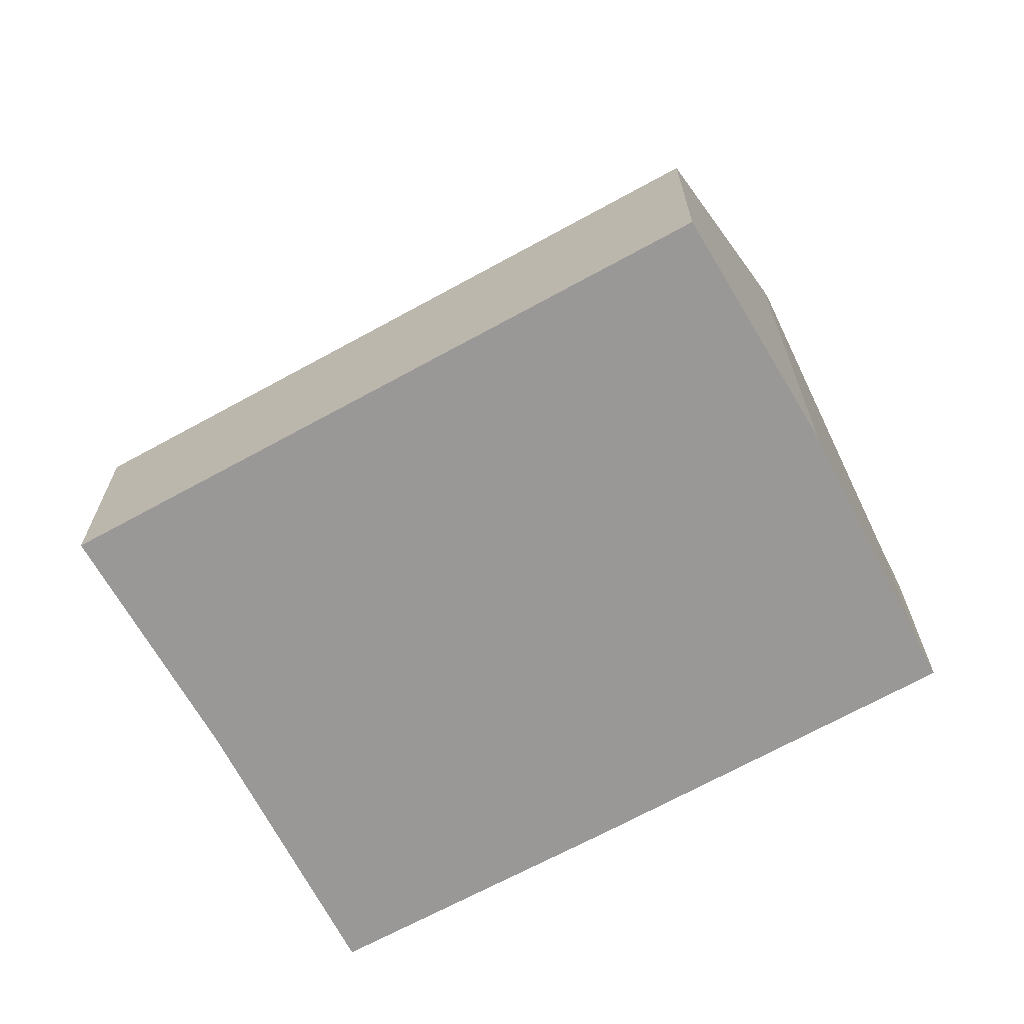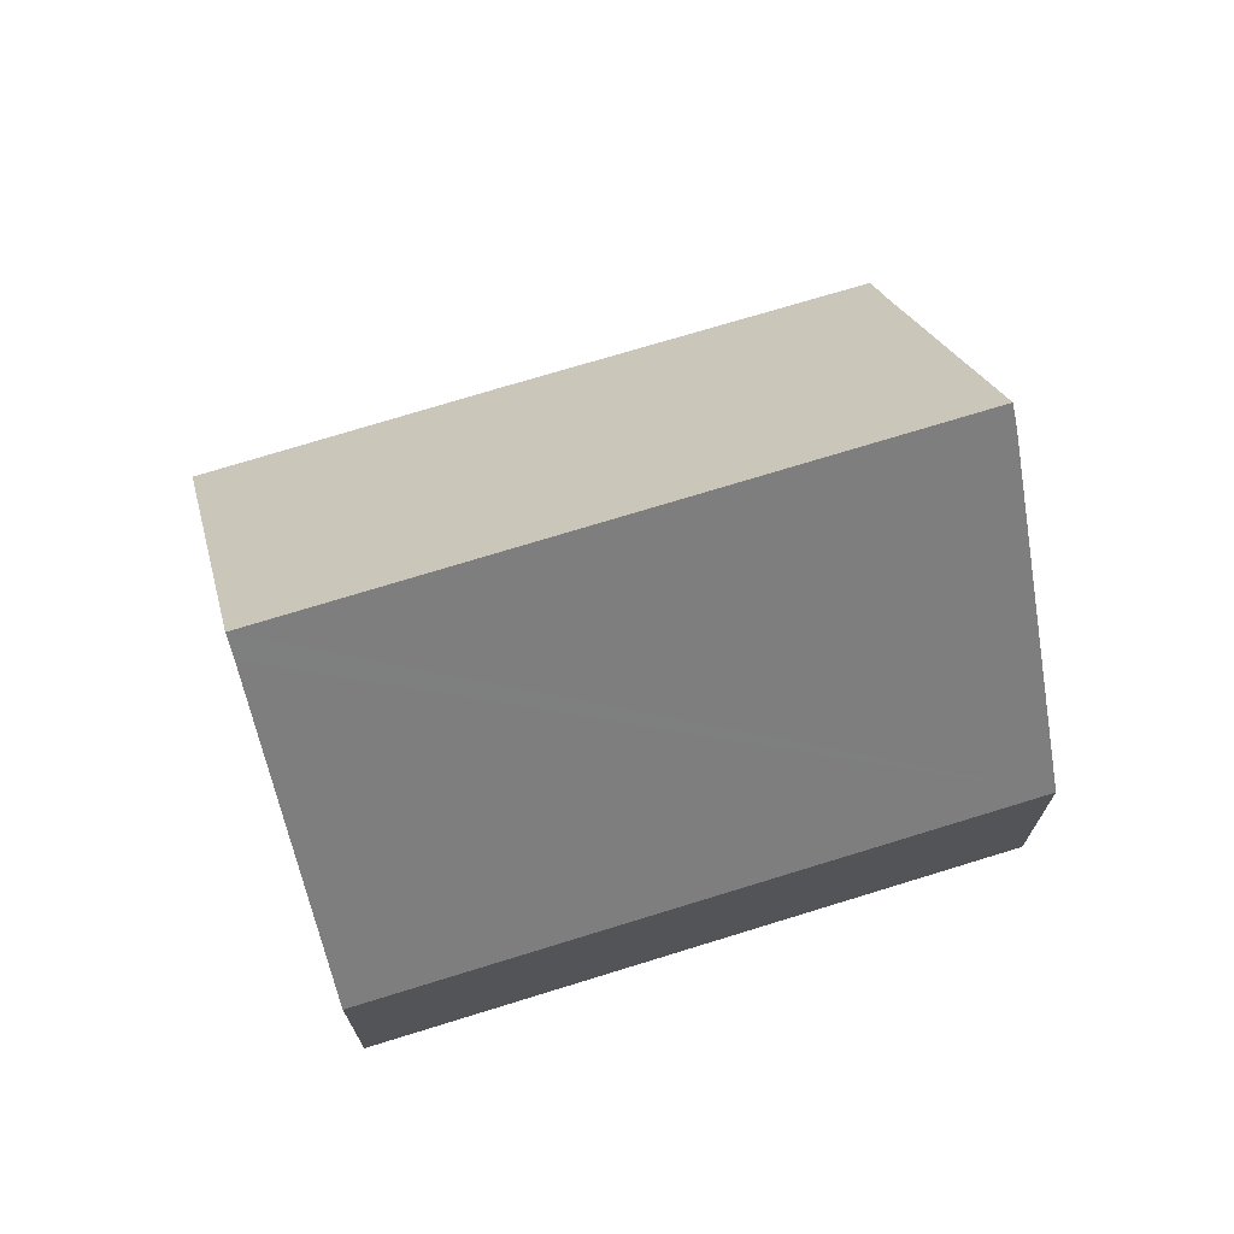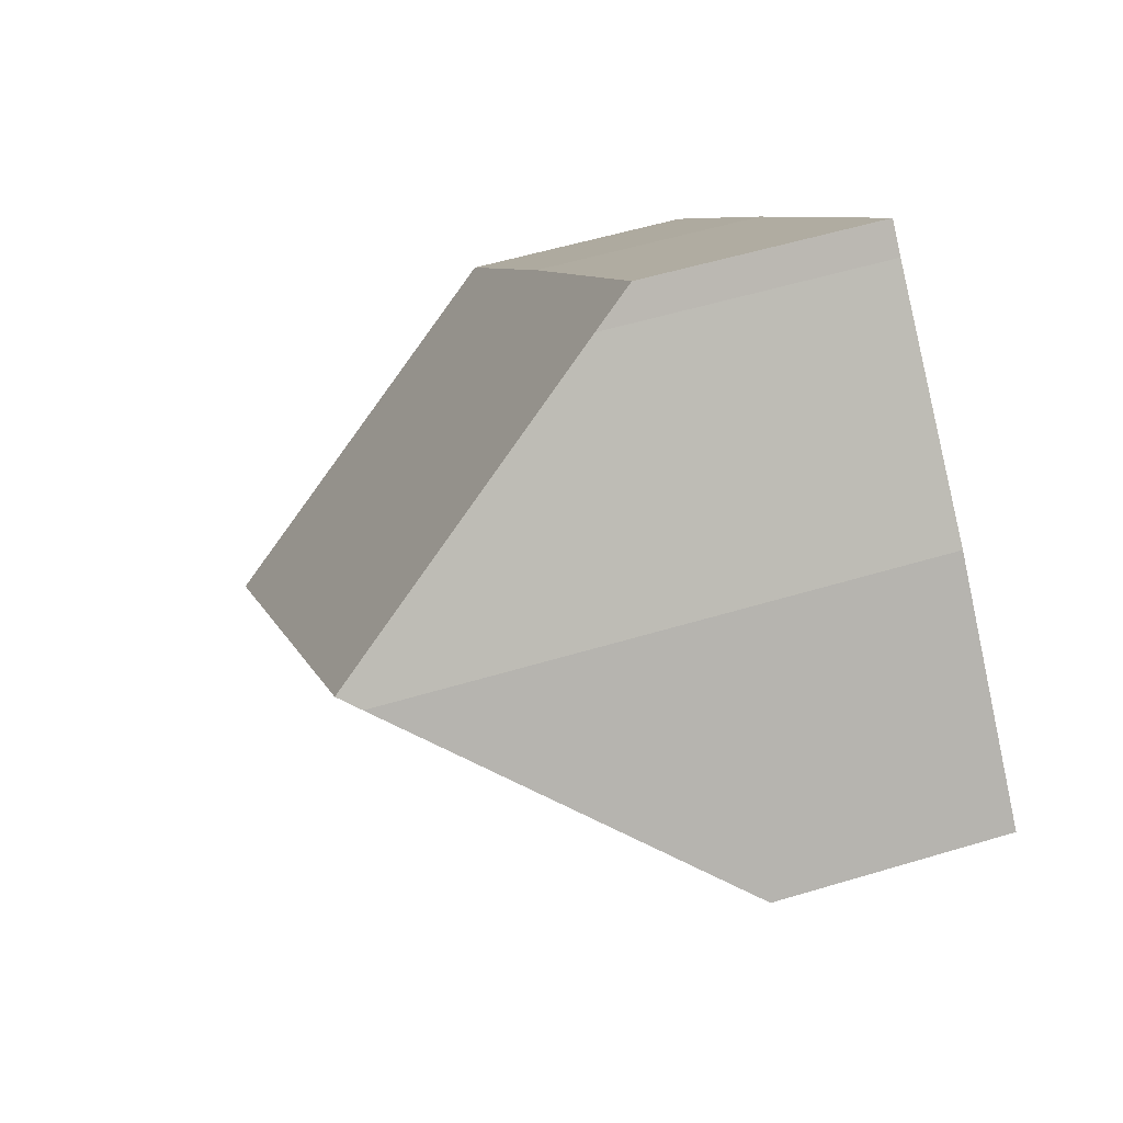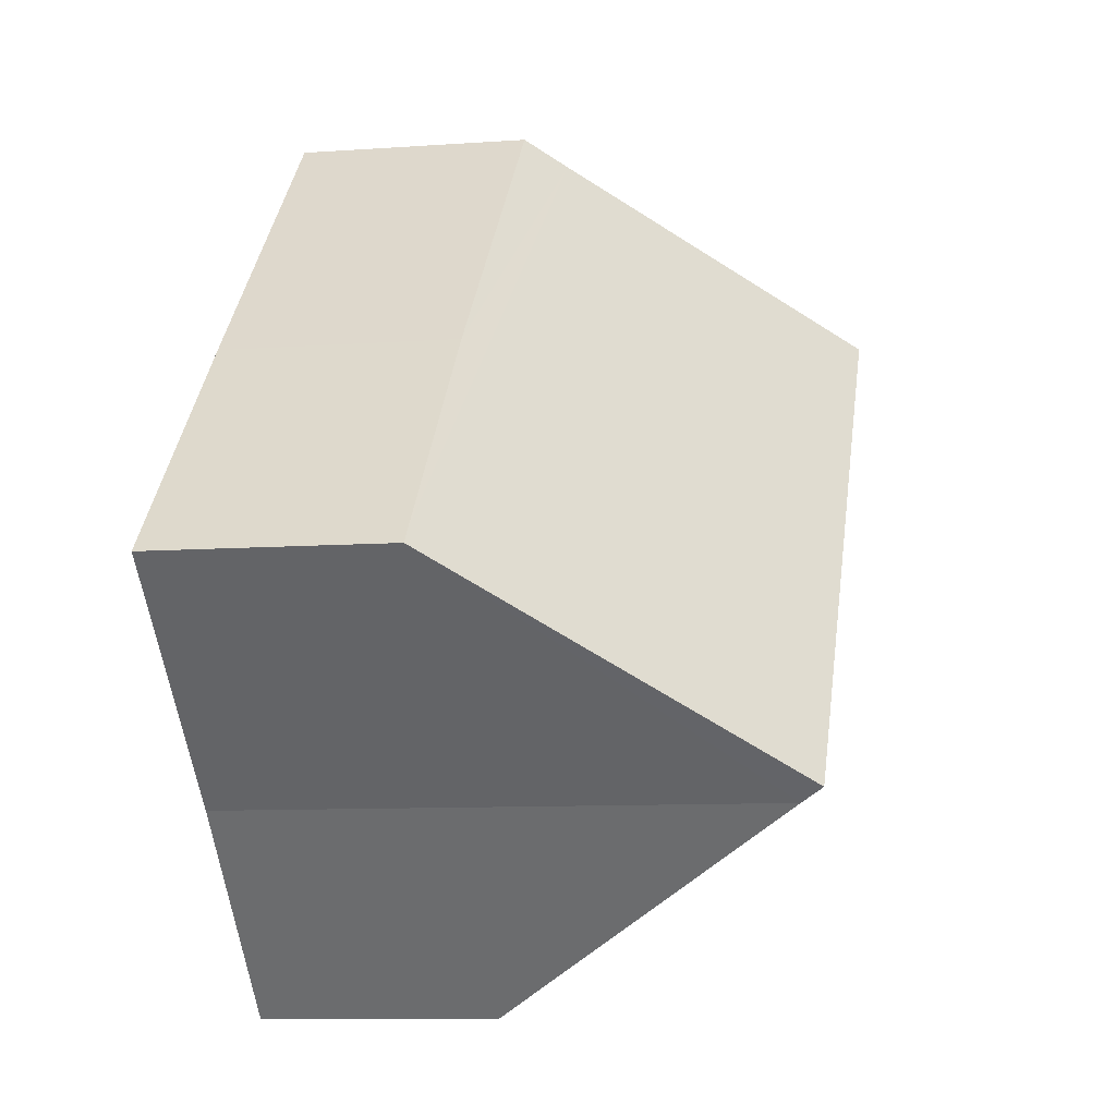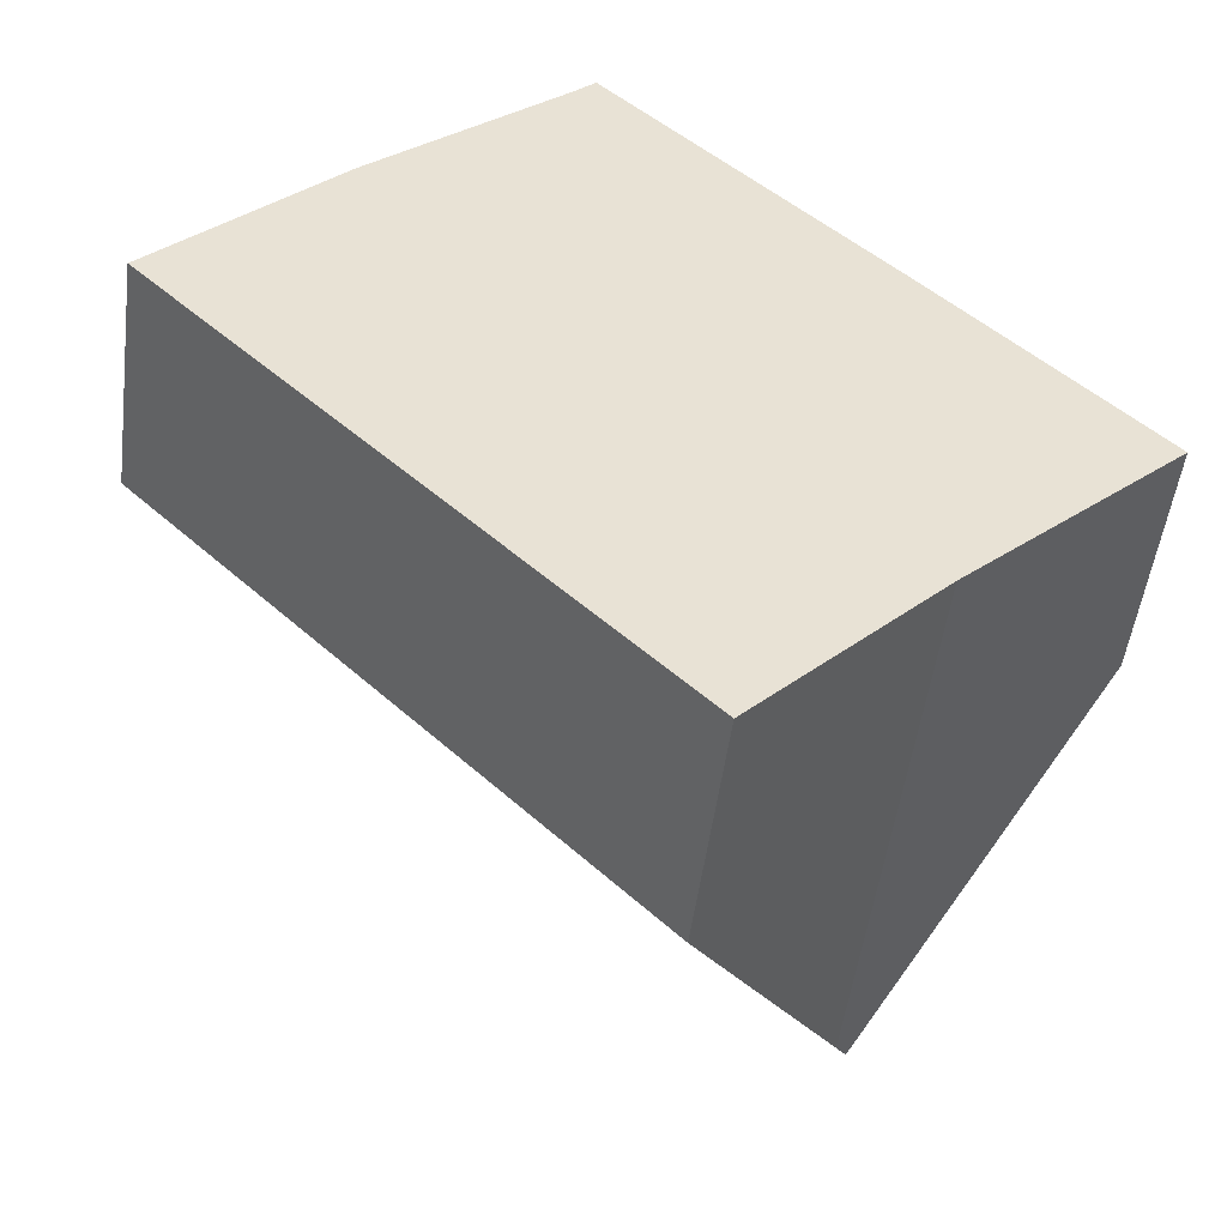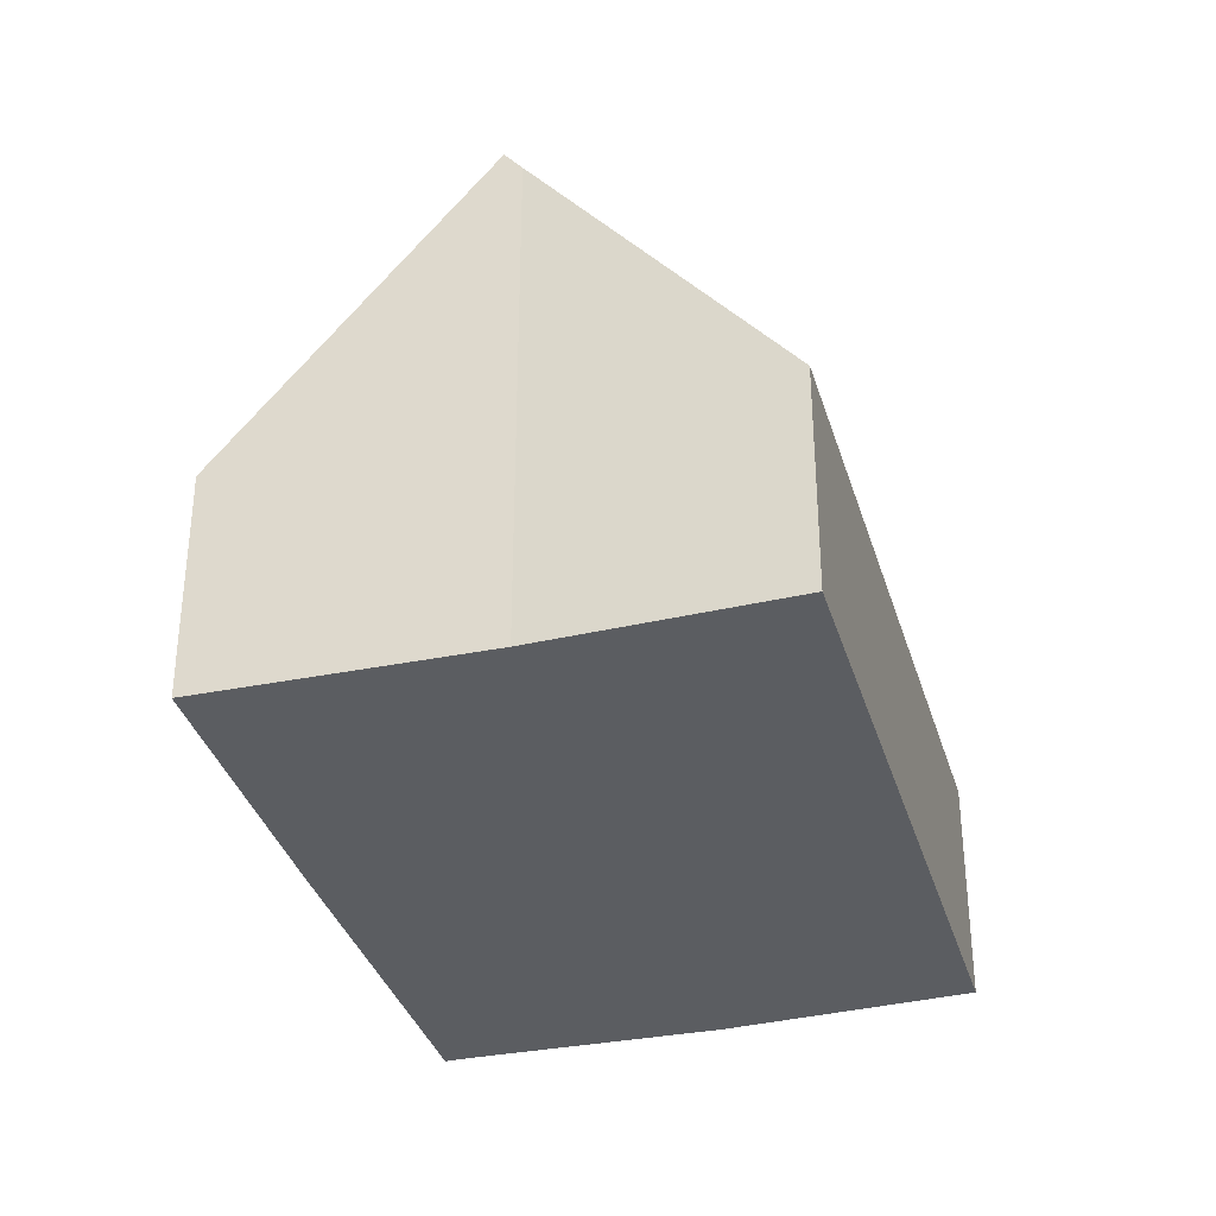
<metadata>
{"format":"obj","ext":"obj","renderer":"f3d","projection":"perspective","resolution":1024,"background":"white","views":[{"elev":-68.6,"azim":-105.9,"up":"+Y"},{"elev":72.4,"azim":-151.9,"up":"+Y"},{"elev":53.8,"azim":-107.9,"up":"+Z"},{"elev":-9.2,"azim":100.7,"up":"+Z"},{"elev":-50.4,"azim":-7.3,"up":"+Z"},{"elev":-35.4,"azim":151.3,"up":"+Y"}]}
</metadata>
<code>
v  10.63 3.684 1.789
v  5.848 4.362 5.805
v  6.235 3.722 6.188
v  13.9 3.719 -1.556
v  14.13 3.722 -1.786
v  10.95 8.867 -4.8
v  3.037 8.867 3.2
v  0 3.681 2.254e-16
v  10.74 8.523 -5.002
v  7.882 3.688 -7.957
v  2.838 8.547 3.015
v  6.235 -3.789e-16 6.188
v  10.63 -1.095e-16 1.789
v  13.9 9.528e-17 -1.556
v  14.13 1.094e-16 -1.786
v  10.74 3.063e-16 -5.002
v  10.95 2.939e-16 -4.8
v  7.882 4.872e-16 -7.957
v  0 0 0
v  2.838 -1.846e-16 3.015
v  5.848 -3.555e-16 5.805
v  3.037 -1.959e-16 3.2
g defaultobject
f 1 2 3
f 2 1 4
f 2 4 5
f 2 5 6
f 2 6 7
f 8 9 10
f 9 8 6
f 6 8 7
f 7 8 11
f 12 1 3
f 1 12 13
f 1 13 4
f 4 13 14
f 4 14 5
f 5 14 15
f 5 9 6
f 9 5 15
f 9 15 16
f 16 15 17
f 16 10 9
f 10 16 18
f 18 8 10
f 8 18 19
f 8 20 11
f 20 8 19
f 21 3 2
f 3 21 12
f 11 2 7
f 2 11 20
f 2 20 21
f 21 20 22
f 14 17 15
f 17 14 13
f 17 13 16
f 16 13 18
f 18 13 12
f 18 12 19
f 19 12 21
f 19 21 22
f 19 22 20

</code>
